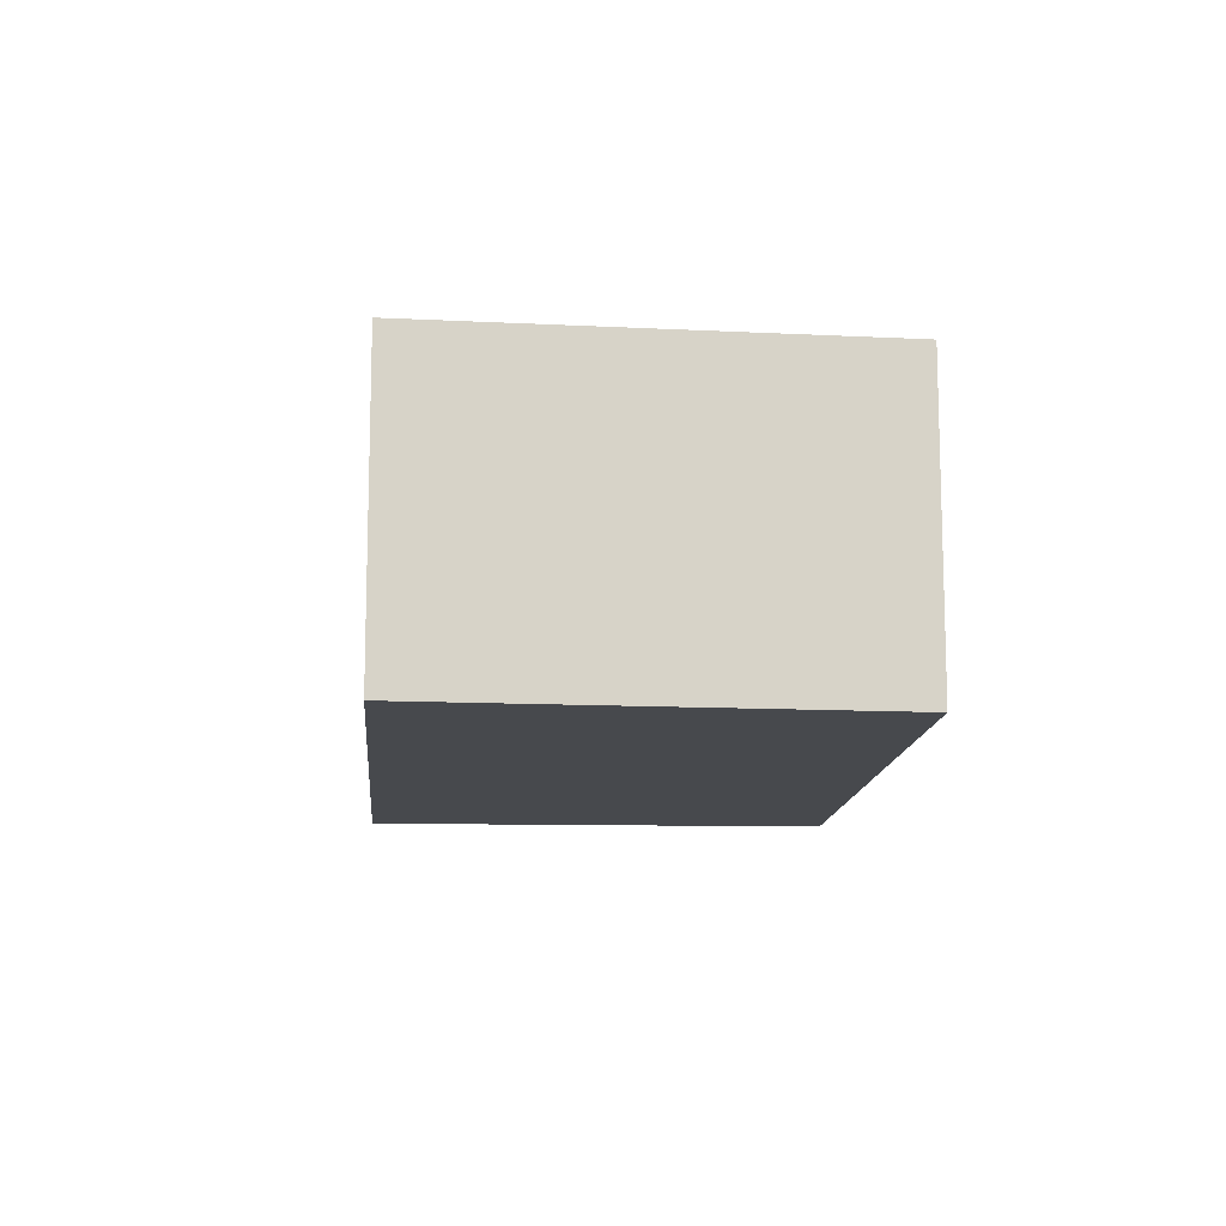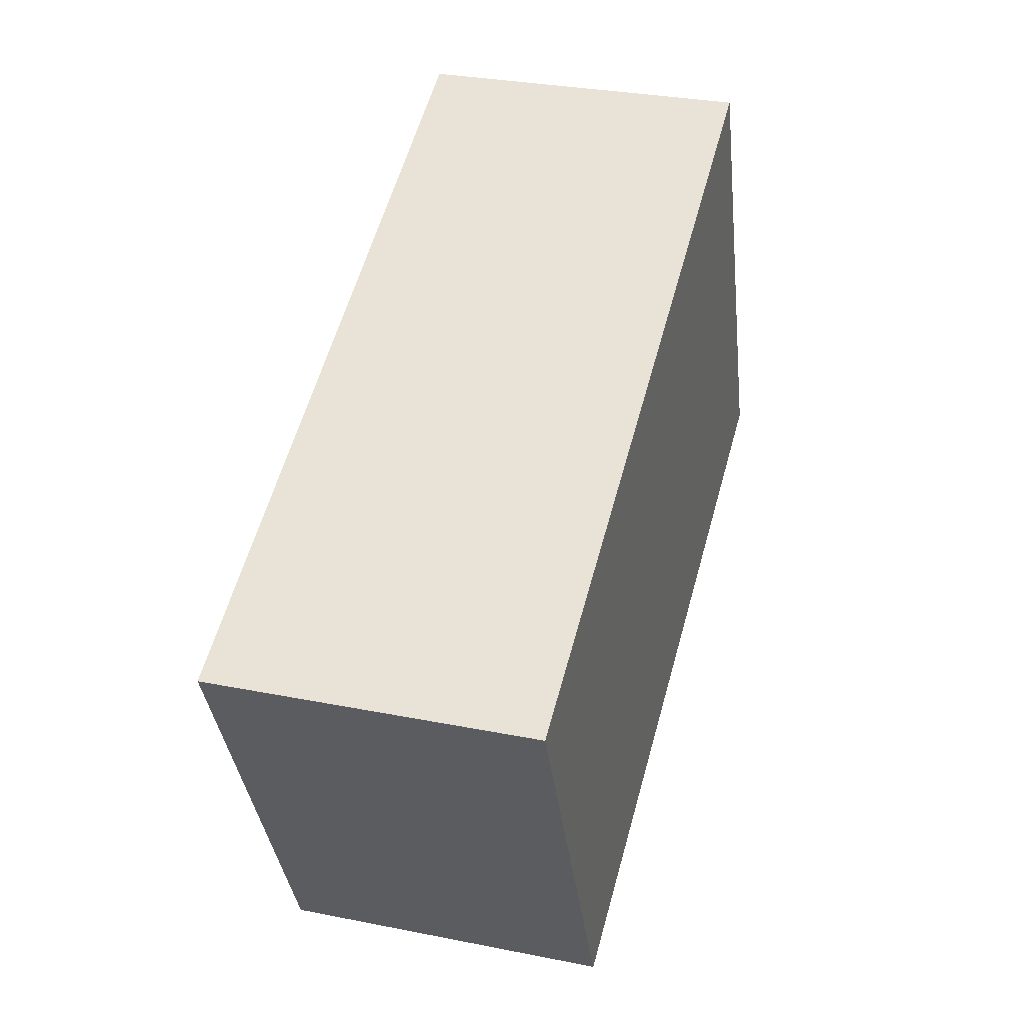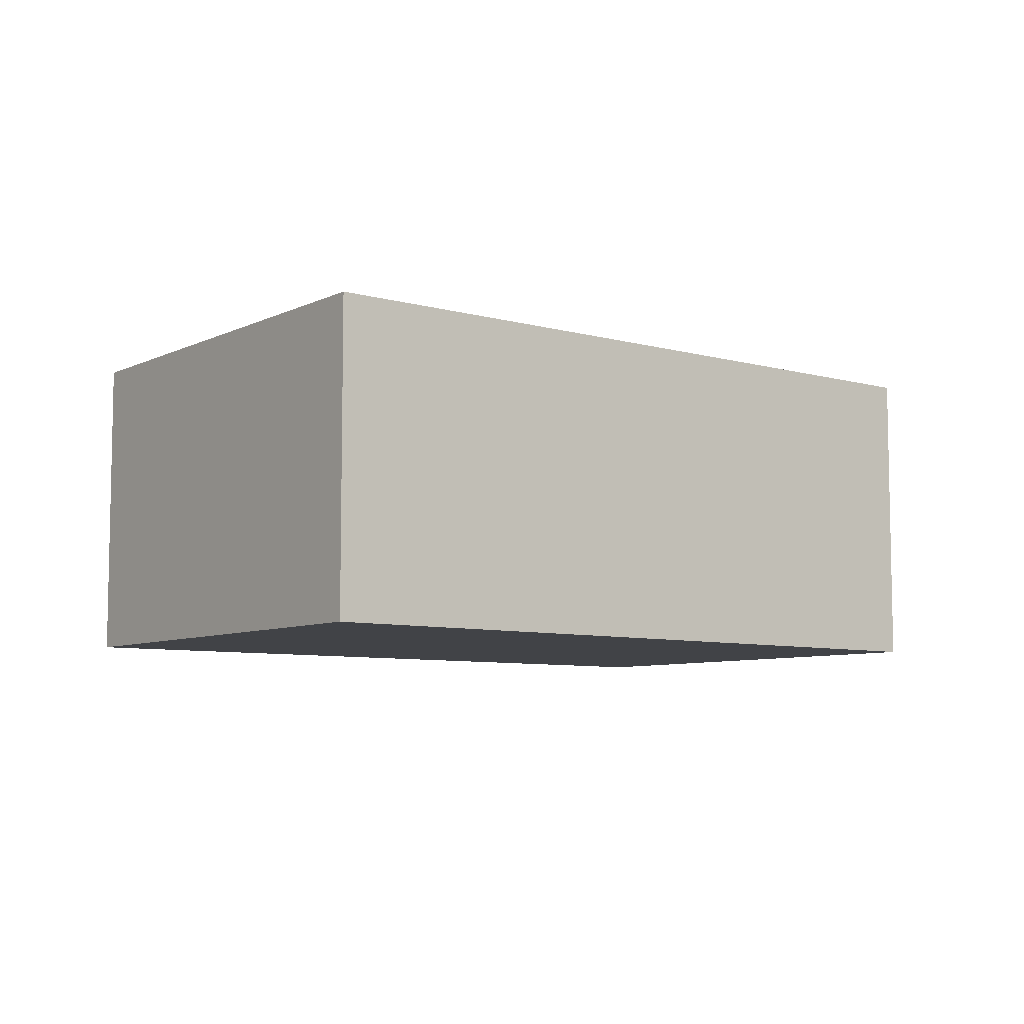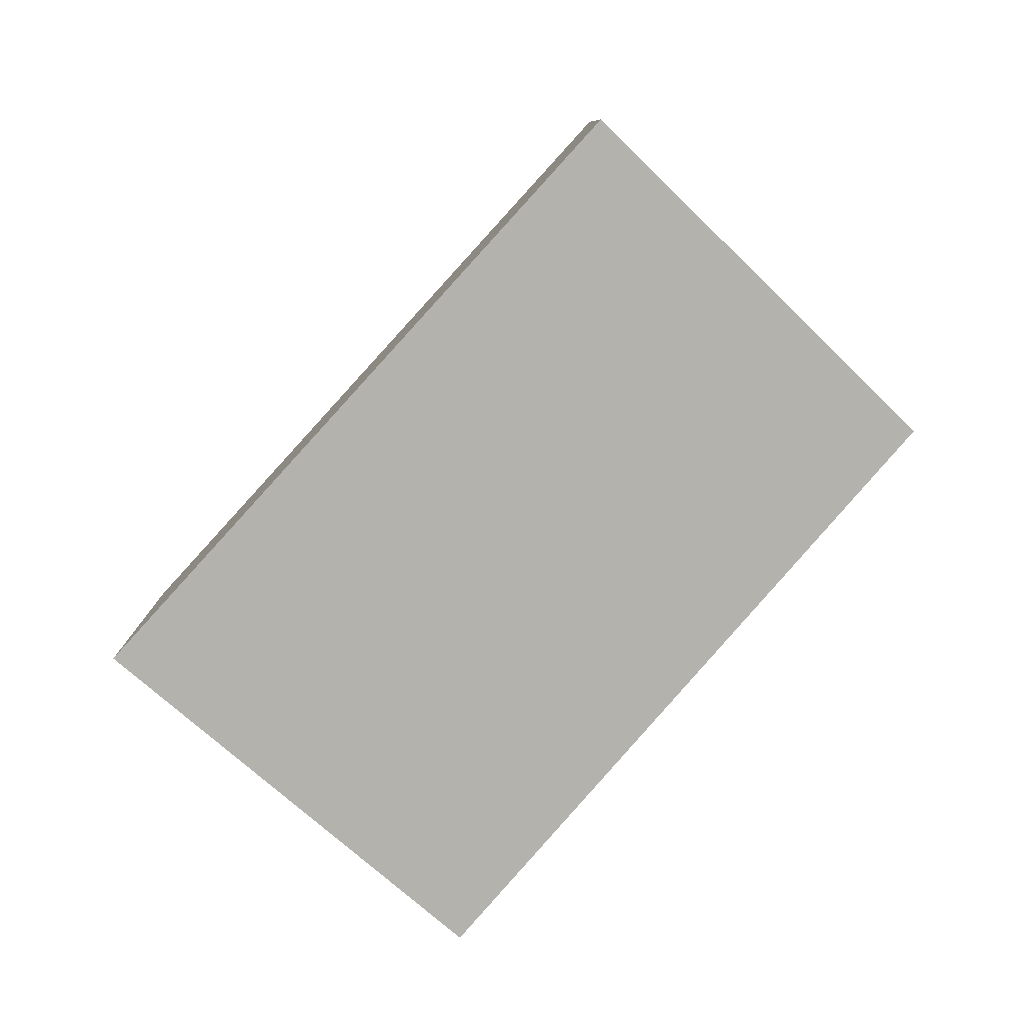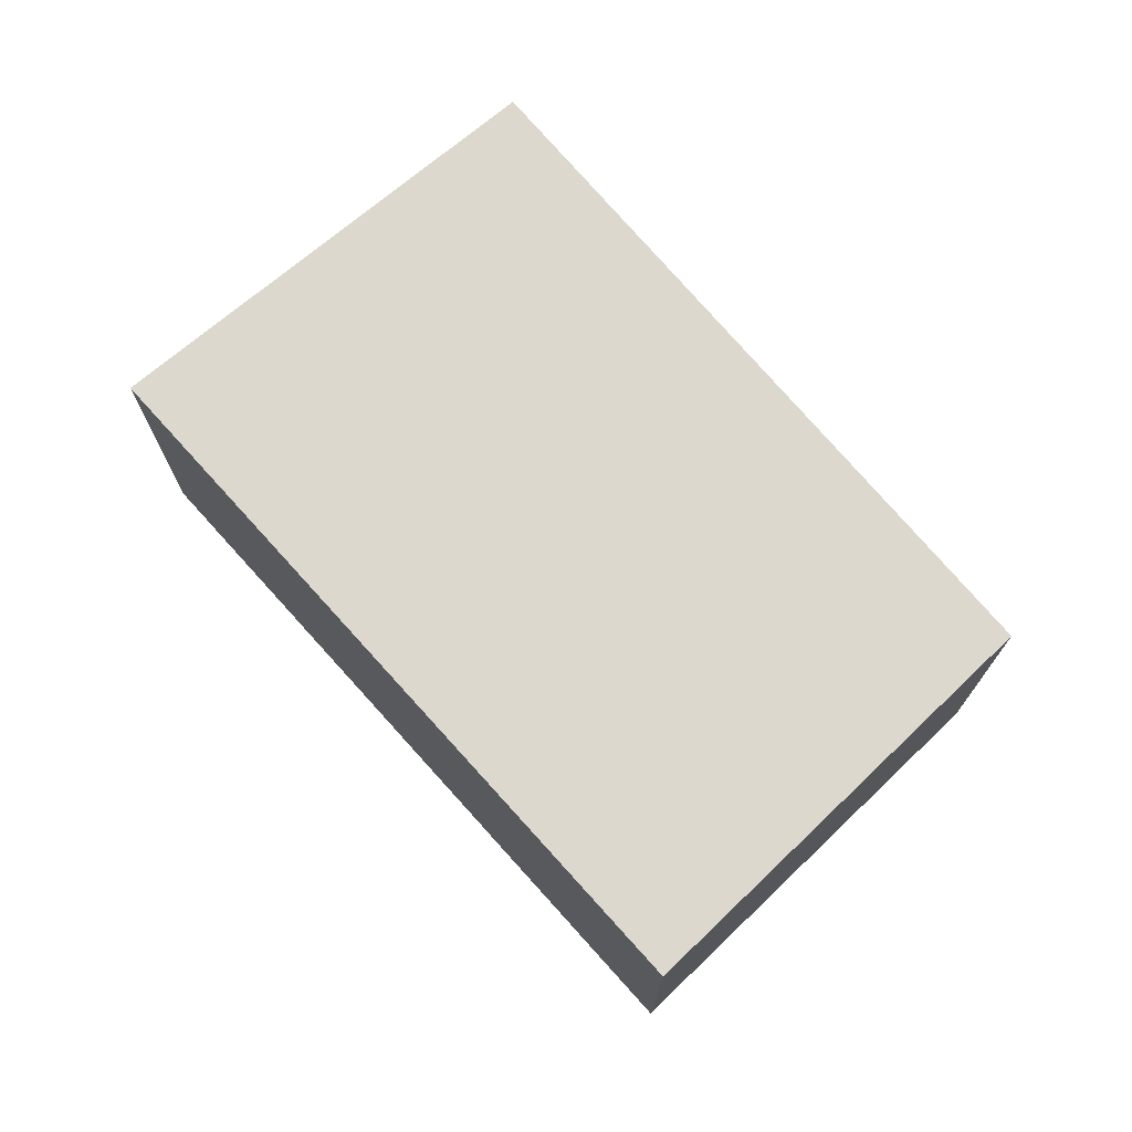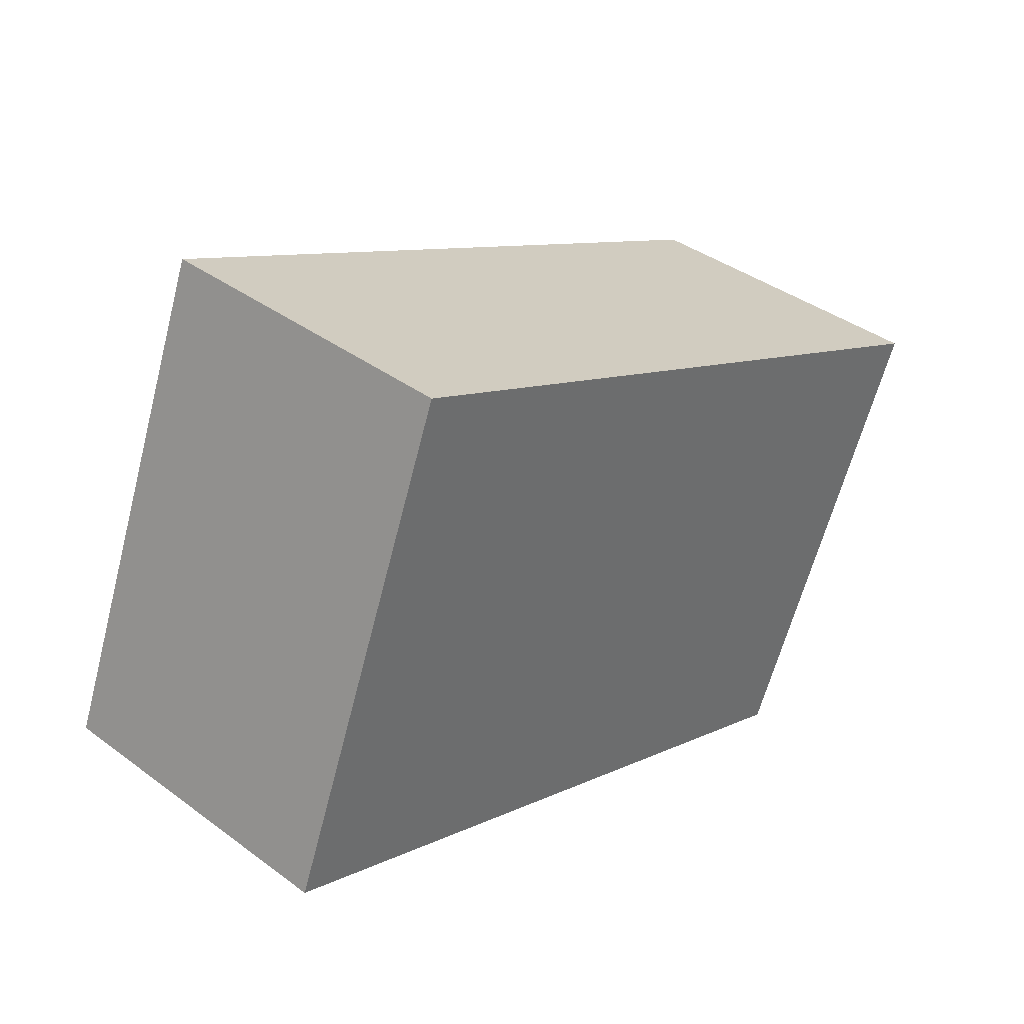
<metadata>
{"format":"obj","ext":"obj","renderer":"f3d","projection":"perspective","resolution":1024,"background":"white","views":[{"elev":-12.1,"azim":108.1,"up":"+Y"},{"elev":30.8,"azim":106.0,"up":"+Z"},{"elev":-7.3,"azim":-15.5,"up":"+Y"},{"elev":-79.5,"azim":70.8,"up":"+Y"},{"elev":72.6,"azim":71.2,"up":"+Y"},{"elev":38.9,"azim":-47.2,"up":"+Z"}]}
</metadata>
<code>
v  3.483 1.224 0.595
v  0 1.224 7.495e-17
v  0.7 1.224 1.788
v  2.717 1.224 -1.054
v  0 0 0
v  0.7 -1.095e-16 1.788
v  3.483 -3.643e-17 0.595
v  2.717 6.454e-17 -1.054
g defaultobject
f 1 2 3
f 2 1 4
f 5 3 2
f 3 5 6
f 6 1 3
f 1 6 7
f 7 4 1
f 4 7 8
f 8 2 4
f 2 8 5
f 8 6 5
f 6 8 7

</code>
